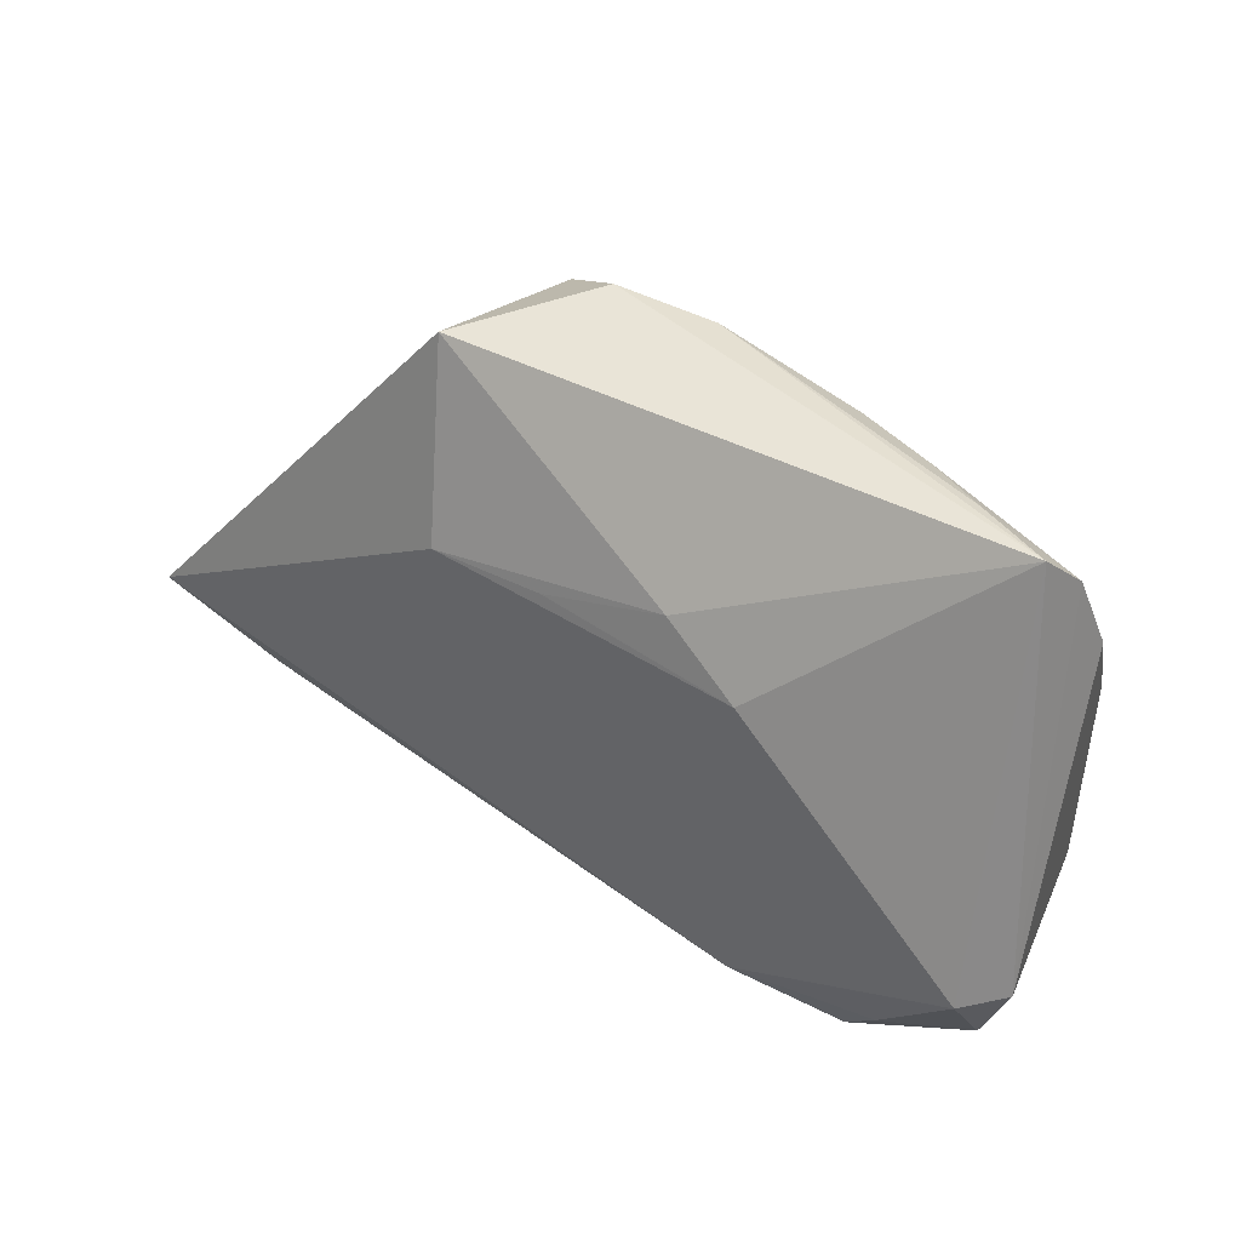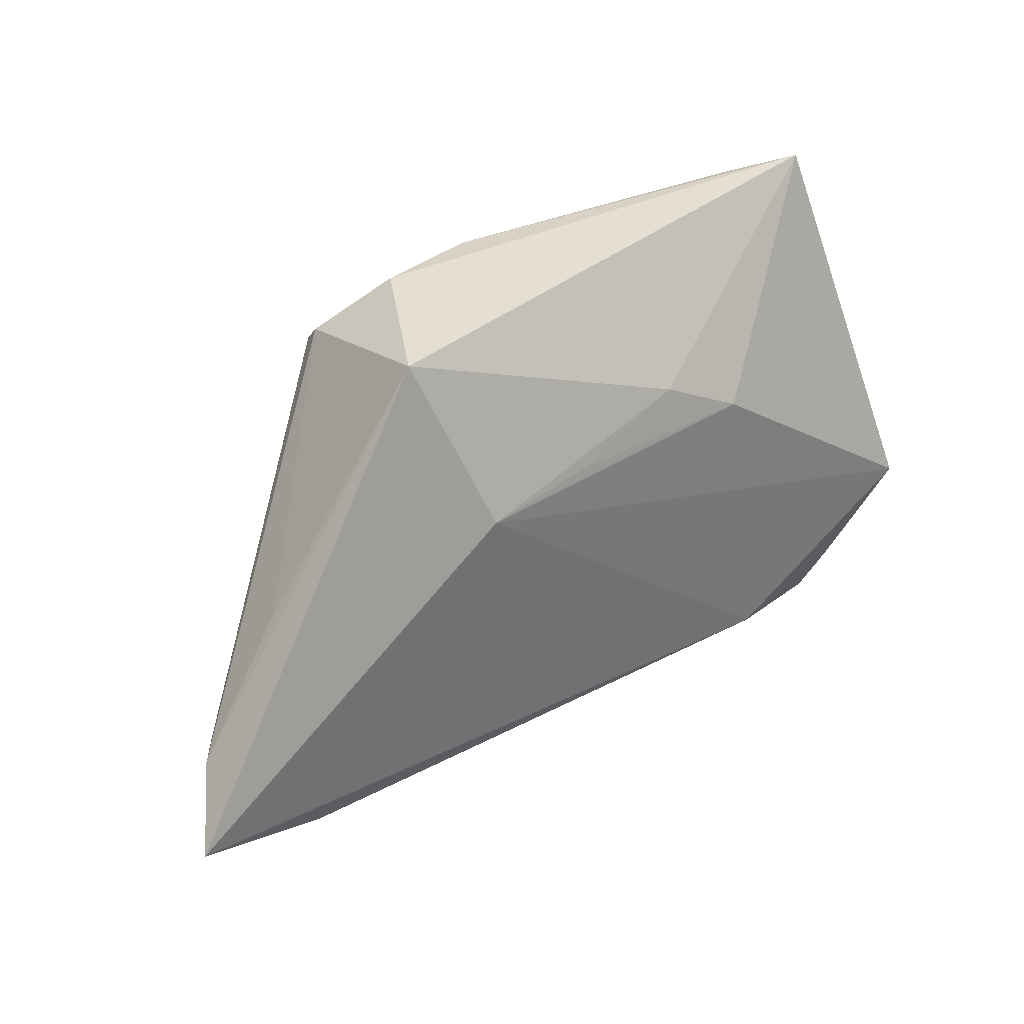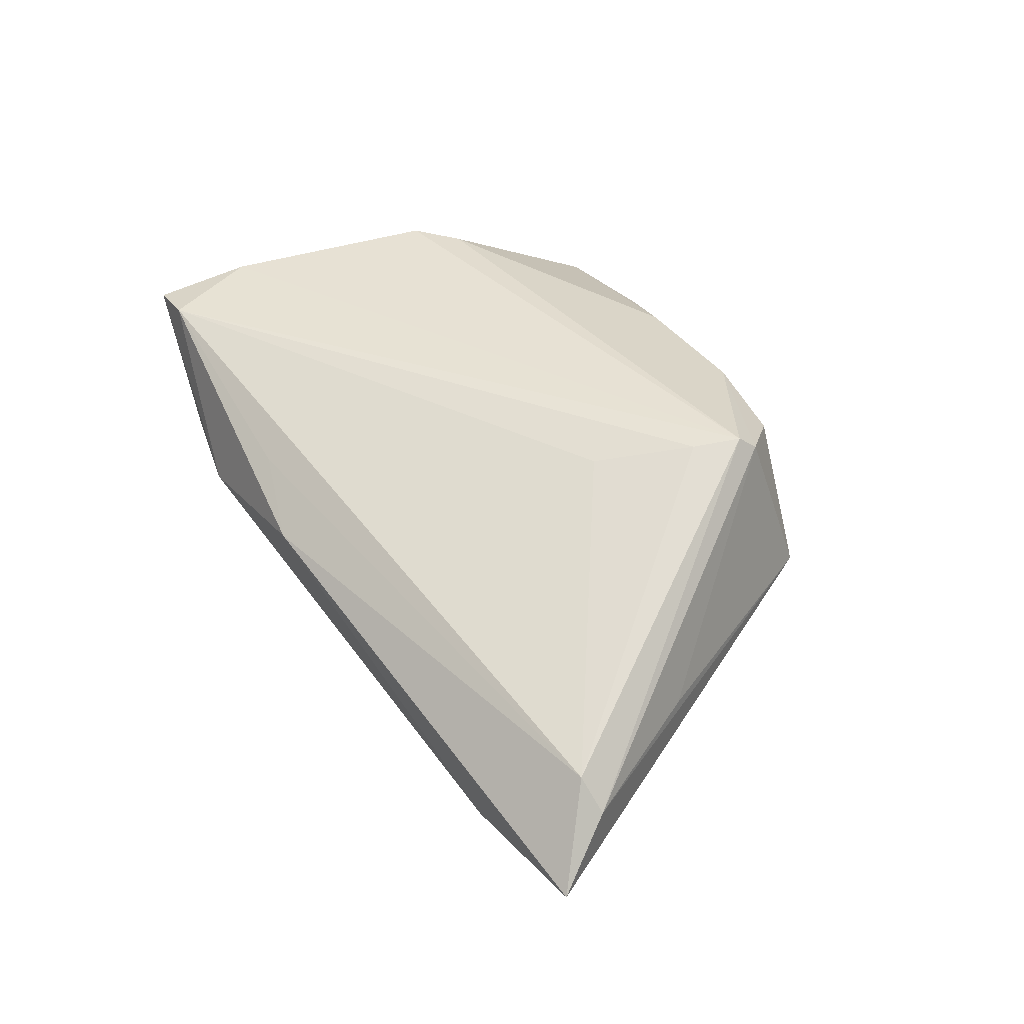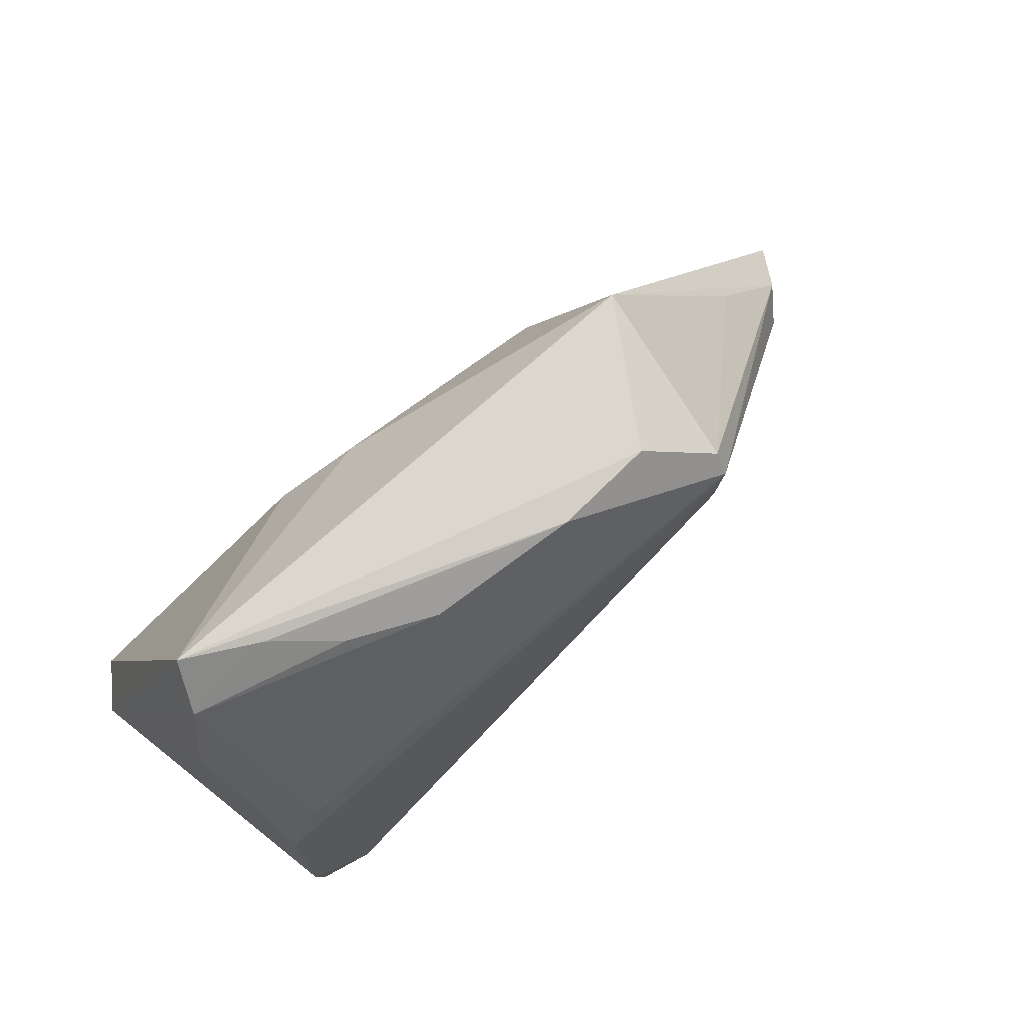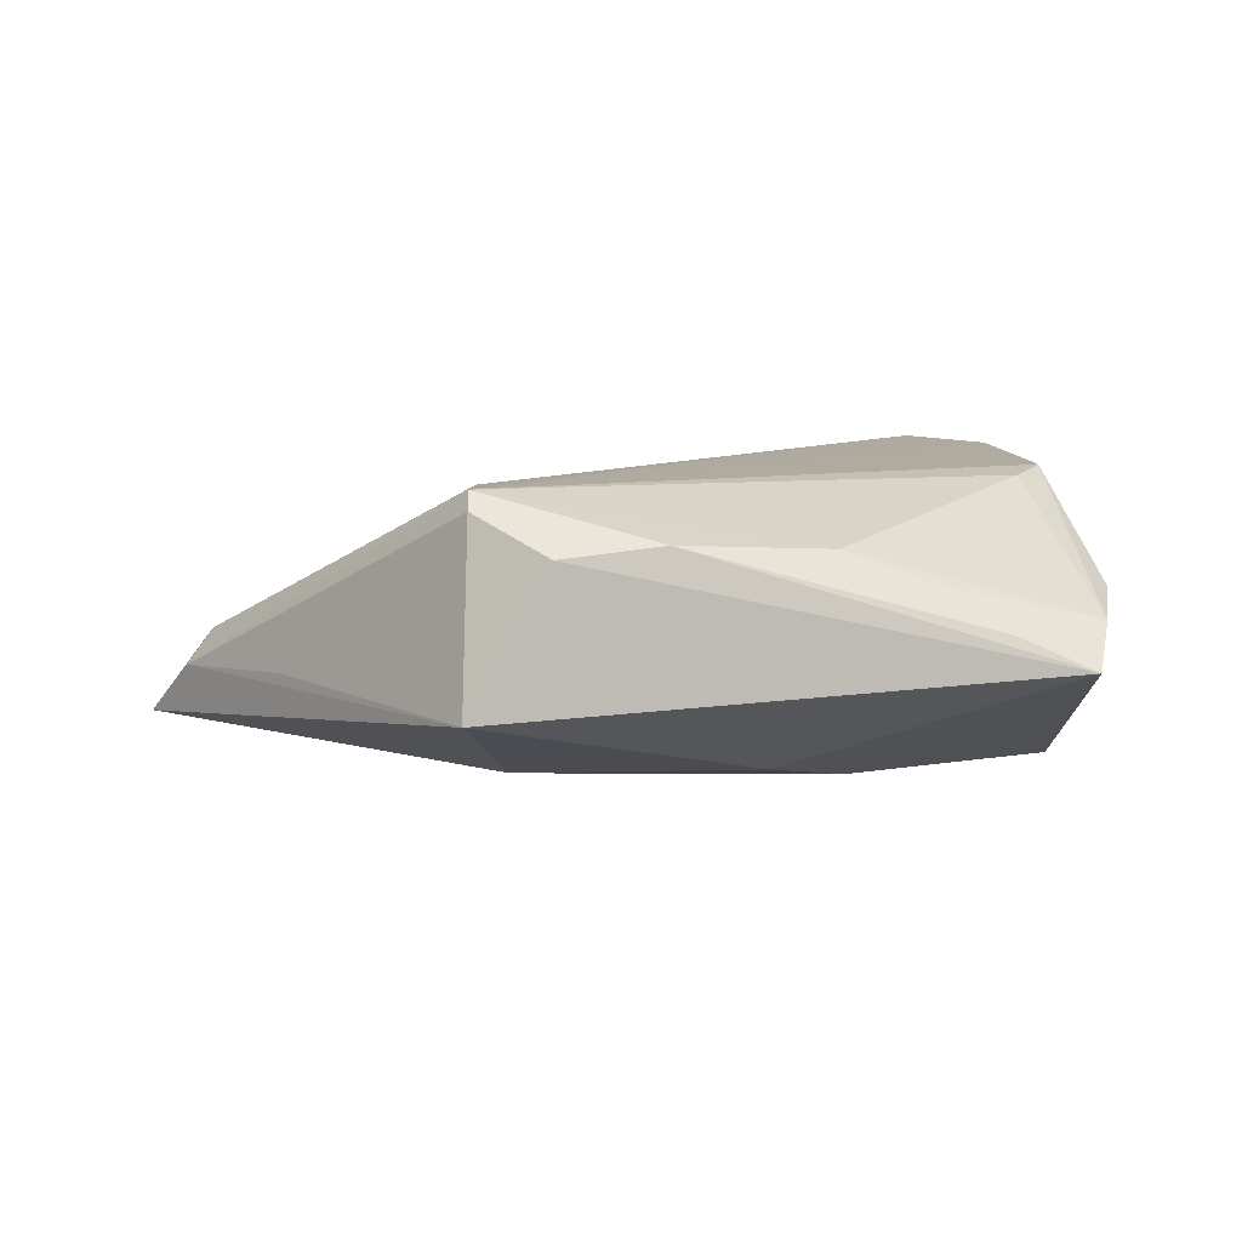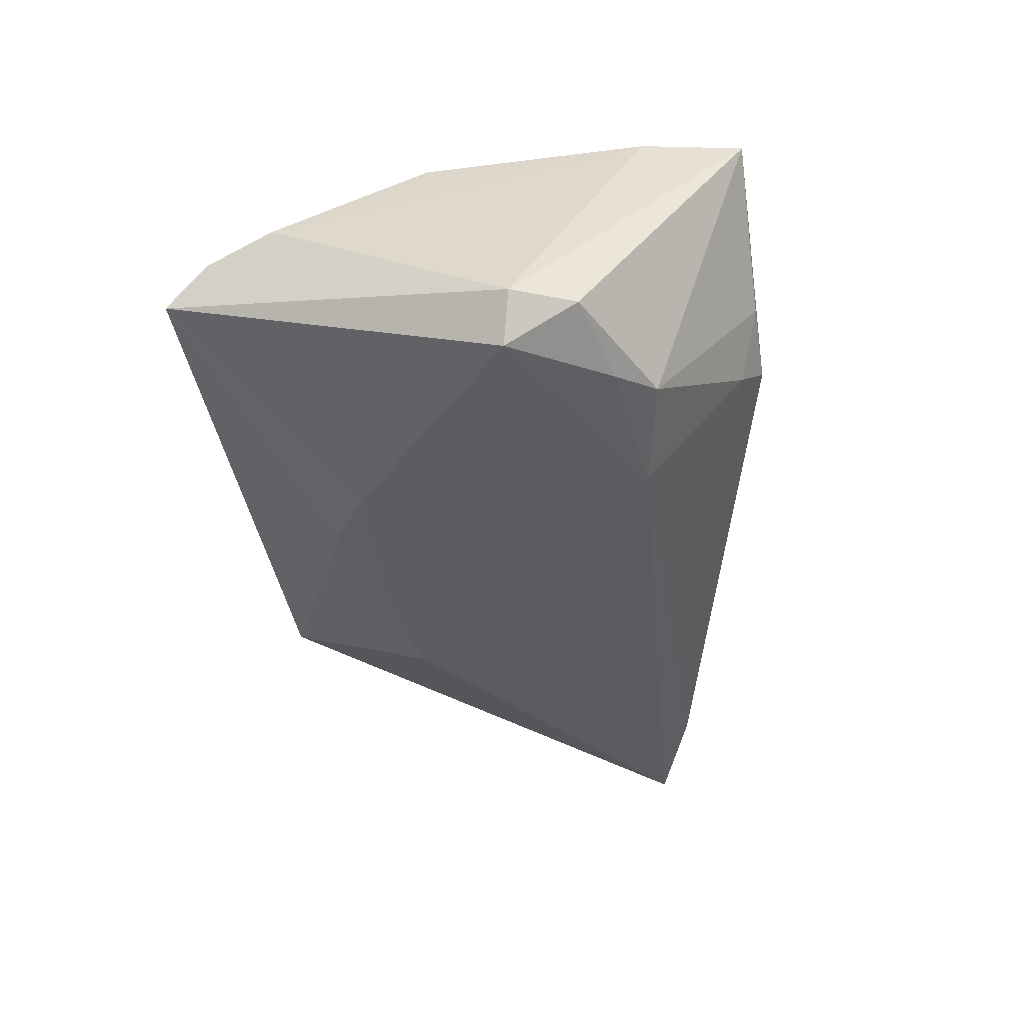
<metadata>
{"format":"obj","ext":"obj","renderer":"f3d","projection":"perspective","resolution":1024,"background":"white","views":[{"elev":46.9,"azim":-144.8,"up":"+Y"},{"elev":40.3,"azim":142.2,"up":"+Y"},{"elev":39.6,"azim":67.8,"up":"+Z"},{"elev":72.0,"azim":-38.1,"up":"+Y"},{"elev":9.6,"azim":175.8,"up":"+Z"},{"elev":-38.5,"azim":-81.2,"up":"+Z"}]}
</metadata>
<code>
v -0.04814 -0.006583 -0.0166
v -0.01854 0.02868 0.01147
v -0.01169 -0.02845 0.008547
v 0.008556 0.03111 0.01102
v 0.01635 0.02542 0.01494
v -0.02445 -0.01928 -0.01676
v -0.02013 -0.03334 0.001043
v -0.04396 -0.02199 0.01676
v 0.01625 0.02314 0.01676
v 0.03671 -0.01896 -0.01153
v 0.05152 -0.01446 -0.01189
v -0.04037 0.008366 0.01619
v 0.04679 -0.00808 -0.005567
v 0.01108 0.006198 0.01454
v -0.02776 0.02985 0.008104
v -0.049 -0.01462 -0.01224
v -0.0001704 0.01507 -0.01303
v -0.03463 0.0323 0.003655
v 0.01238 0.01368 -0.01317
v -0.04274 0.03334 9.981e-05
v 0.01712 0.03183 -0.00447
v -0.0399 -0.01737 -0.01497
v -0.04383 0.003305 0.01676
v -0.05152 -0.007583 -0.01179
v 0.0357 0.006651 -0.003901
v -0.04288 -0.03334 0.01559
v -0.0219 0.01422 -0.01373
v 0.04407 -0.009599 -0.001804
v 0.01543 0.01736 0.01661
v -0.02823 -0.03321 0.00377
v -0.0133 0.01924 -0.01193
v -0.03683 -0.03265 0.01671
v -0.0236 -0.03088 -0.002607
v -0.04453 0.02844 0.004359
v -0.04673 0.02038 0.006394
v -0.03638 -0.02163 -0.0142
v -0.00276 -0.02965 0.003289
v -0.00236 0.0308 0.01227
f 23 35 8
f 8 9 23
f 32 9 8
f 24 8 35
f 34 35 23
f 20 24 34
f 34 24 35
f 26 7 32
f 32 8 26
f 26 24 16
f 8 24 26
f 32 7 37
f 11 28 37
f 36 26 16
f 10 6 11
f 11 37 10
f 10 37 7
f 11 6 19
f 13 28 11
f 9 28 13
f 29 9 32
f 29 28 9
f 3 28 32
f 32 37 3
f 3 37 28
f 7 26 30
f 26 36 30
f 33 10 7
f 6 10 33
f 33 36 6
f 7 30 33
f 33 30 36
f 1 24 20
f 16 24 1
f 27 19 1
f 1 19 6
f 20 27 1
f 20 4 21
f 11 19 21
f 21 13 11
f 12 34 23
f 12 2 34
f 23 9 12
f 9 2 12
f 38 2 9
f 38 4 20
f 34 2 15
f 2 38 15
f 32 28 14
f 14 29 32
f 28 29 14
f 6 36 22
f 22 1 6
f 22 36 16
f 16 1 22
f 31 21 19
f 31 27 20
f 20 21 31
f 5 21 4
f 5 38 9
f 4 38 5
f 9 13 5
f 18 38 20
f 18 15 38
f 20 34 18
f 34 15 18
f 17 19 27
f 27 31 17
f 17 31 19
f 13 21 25
f 25 5 13
f 21 5 25

</code>
